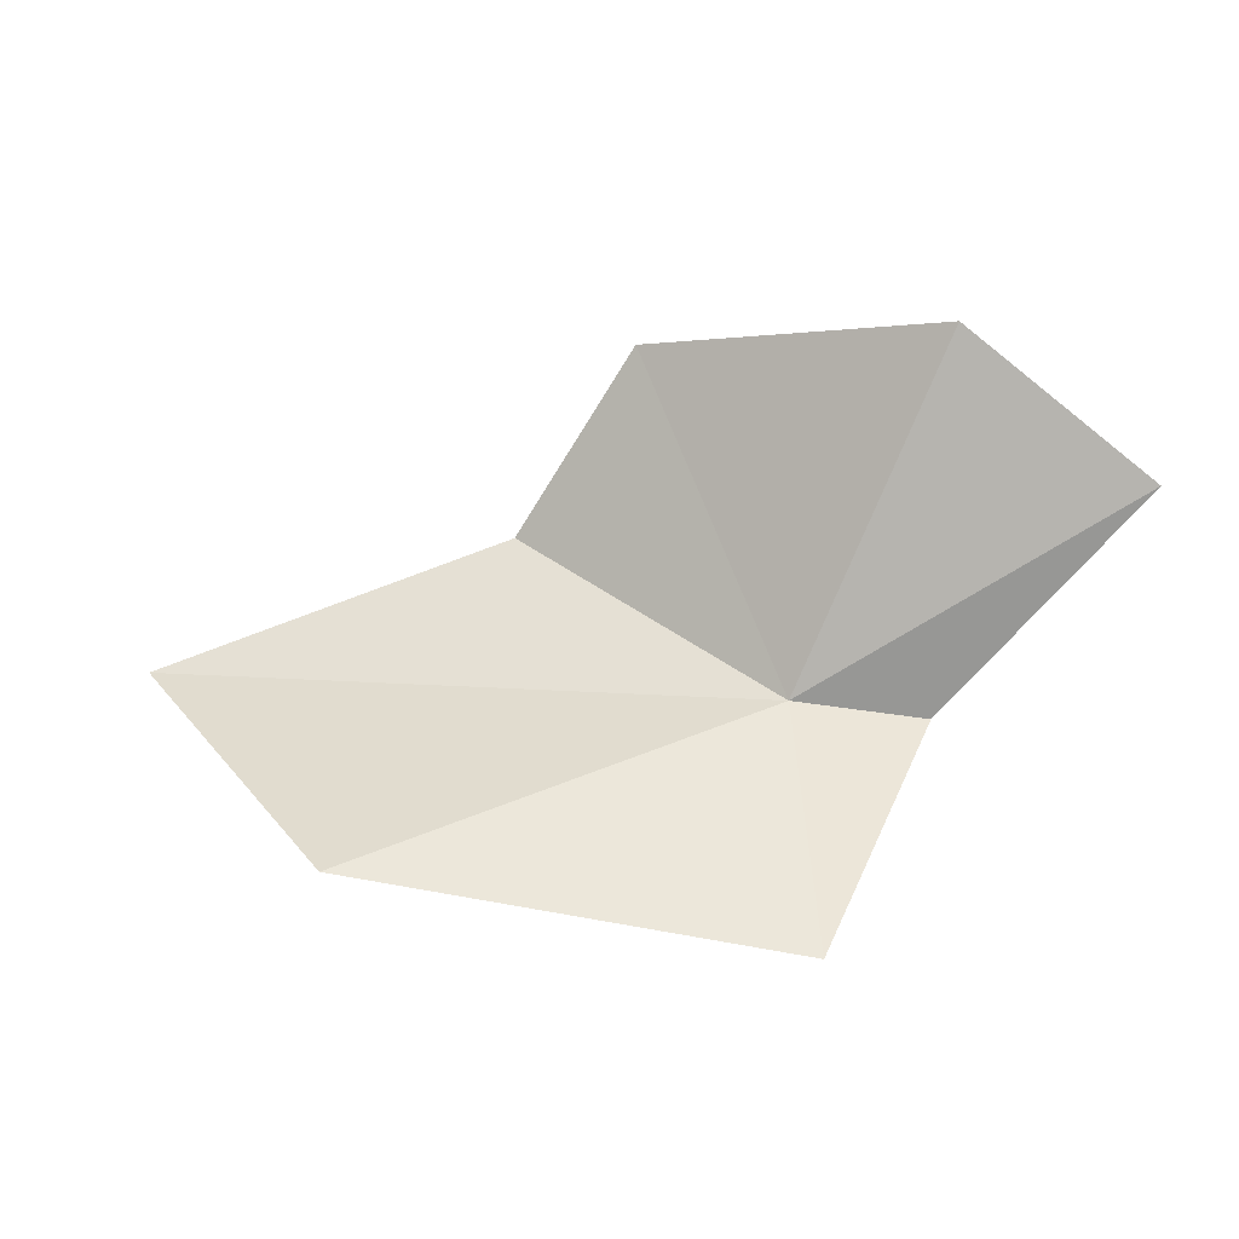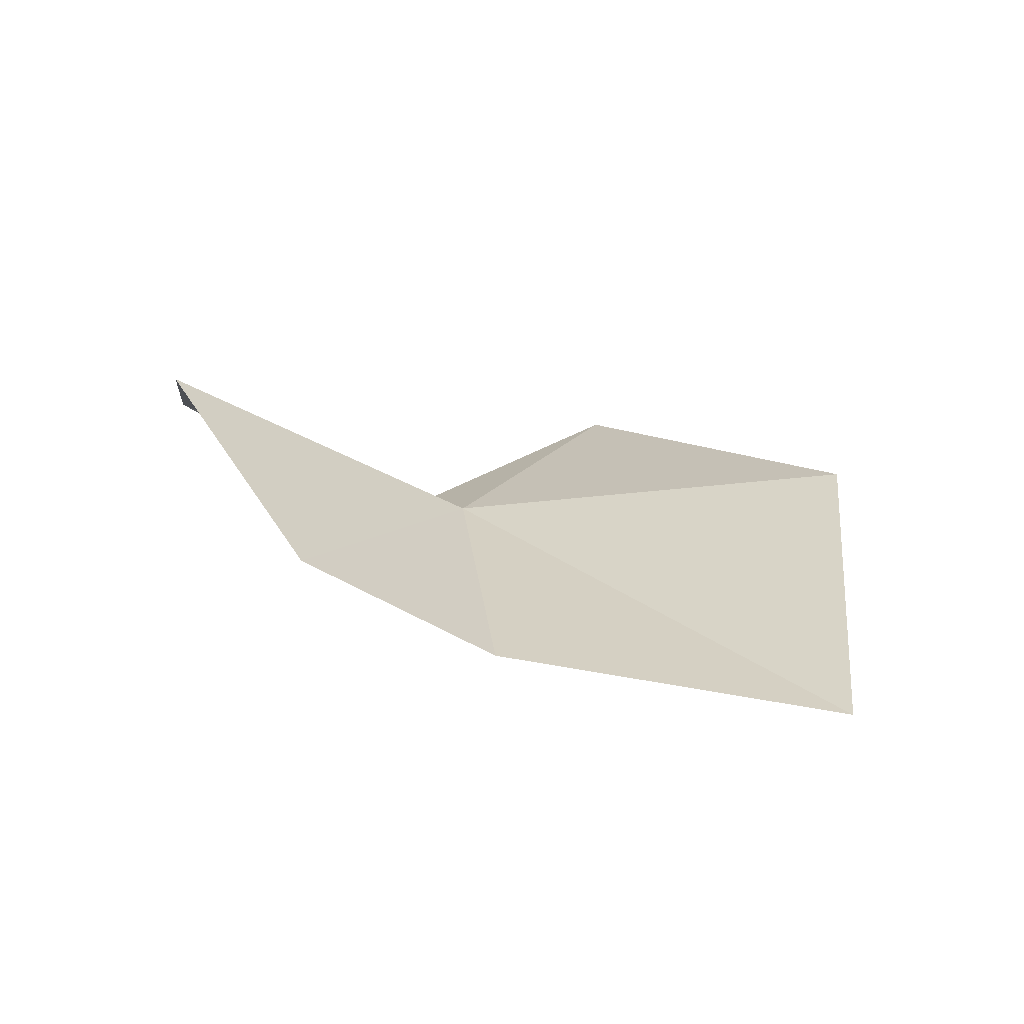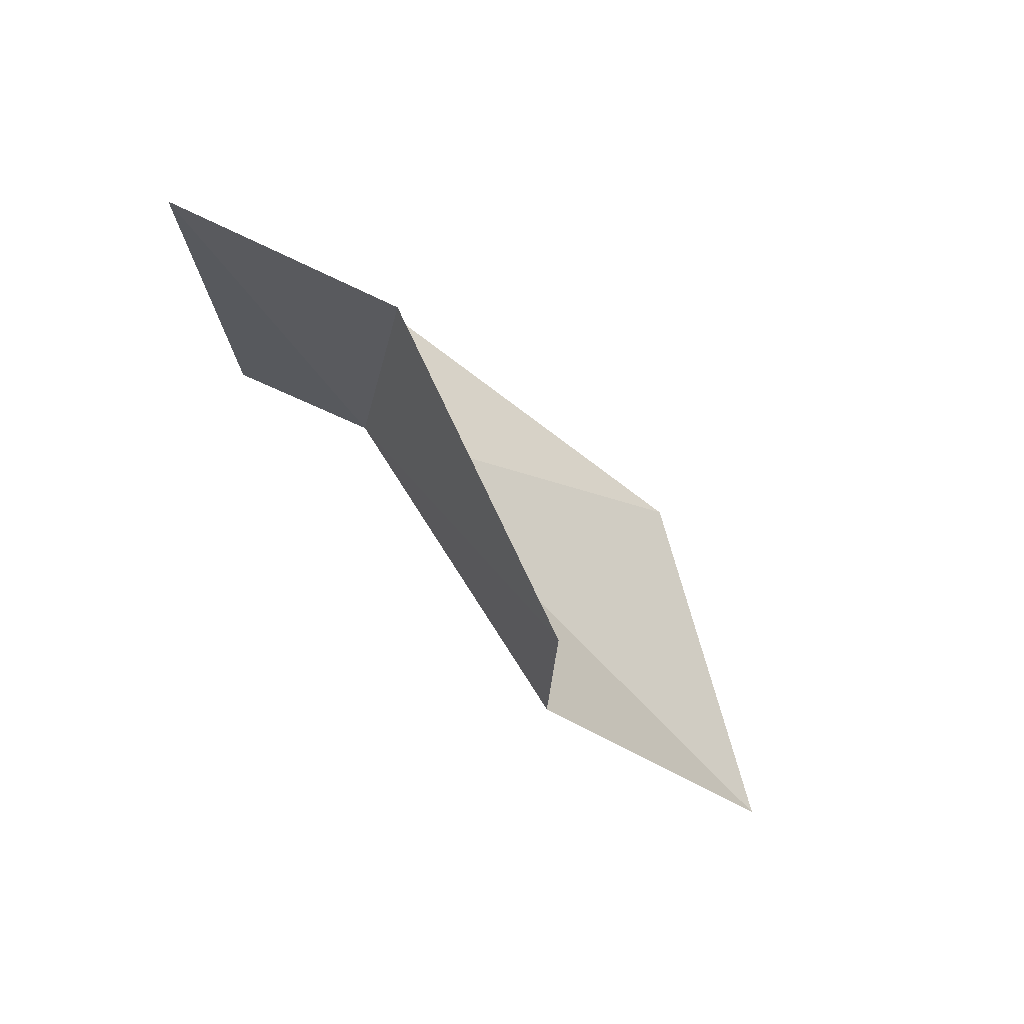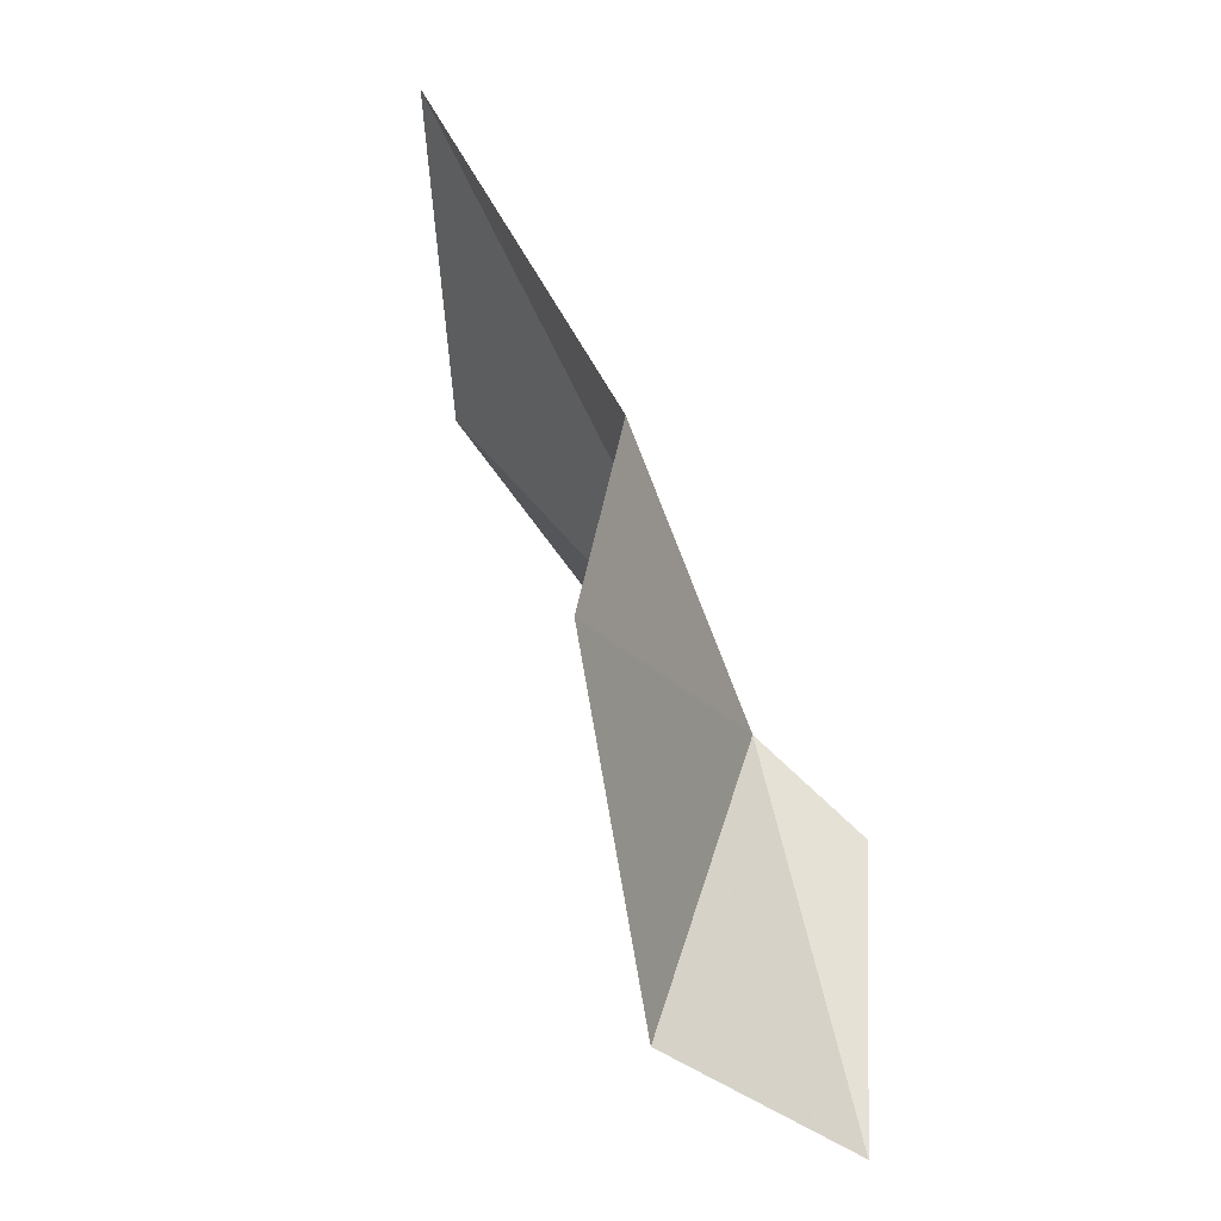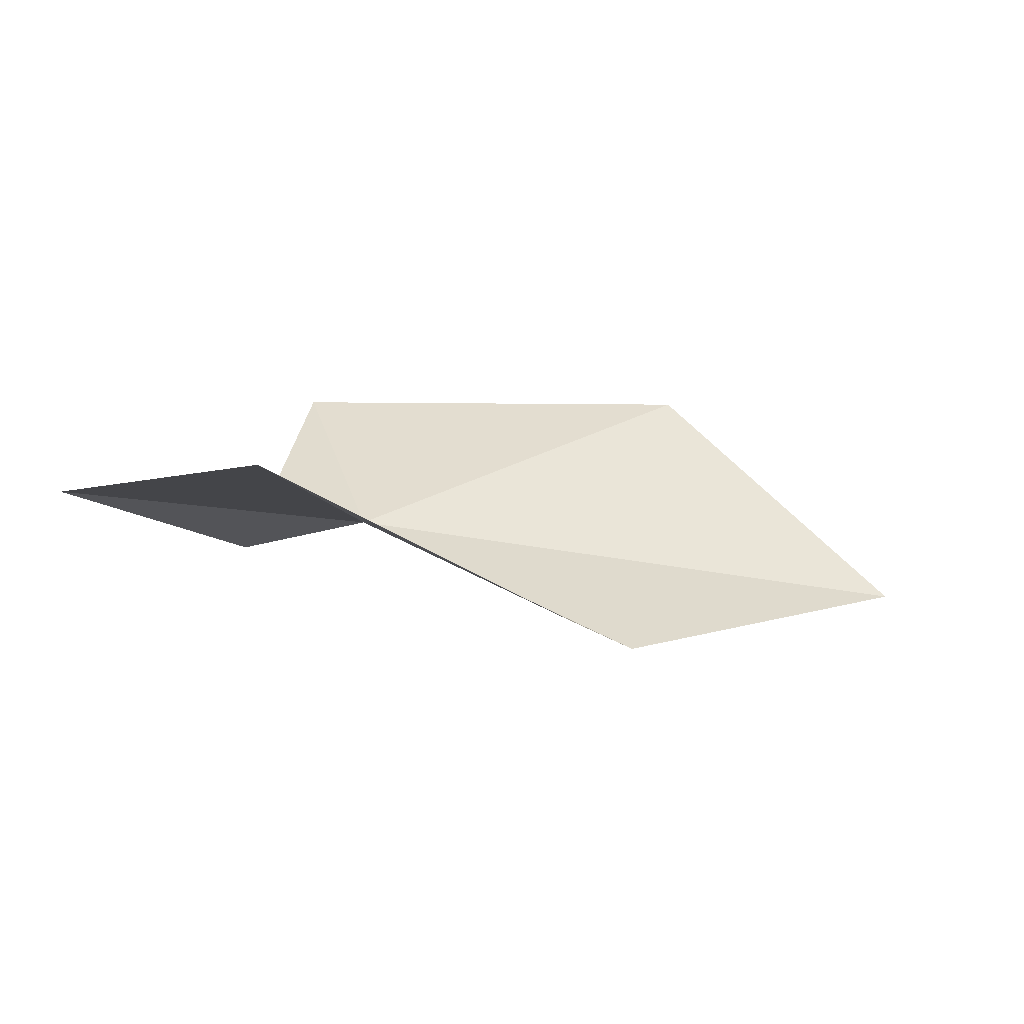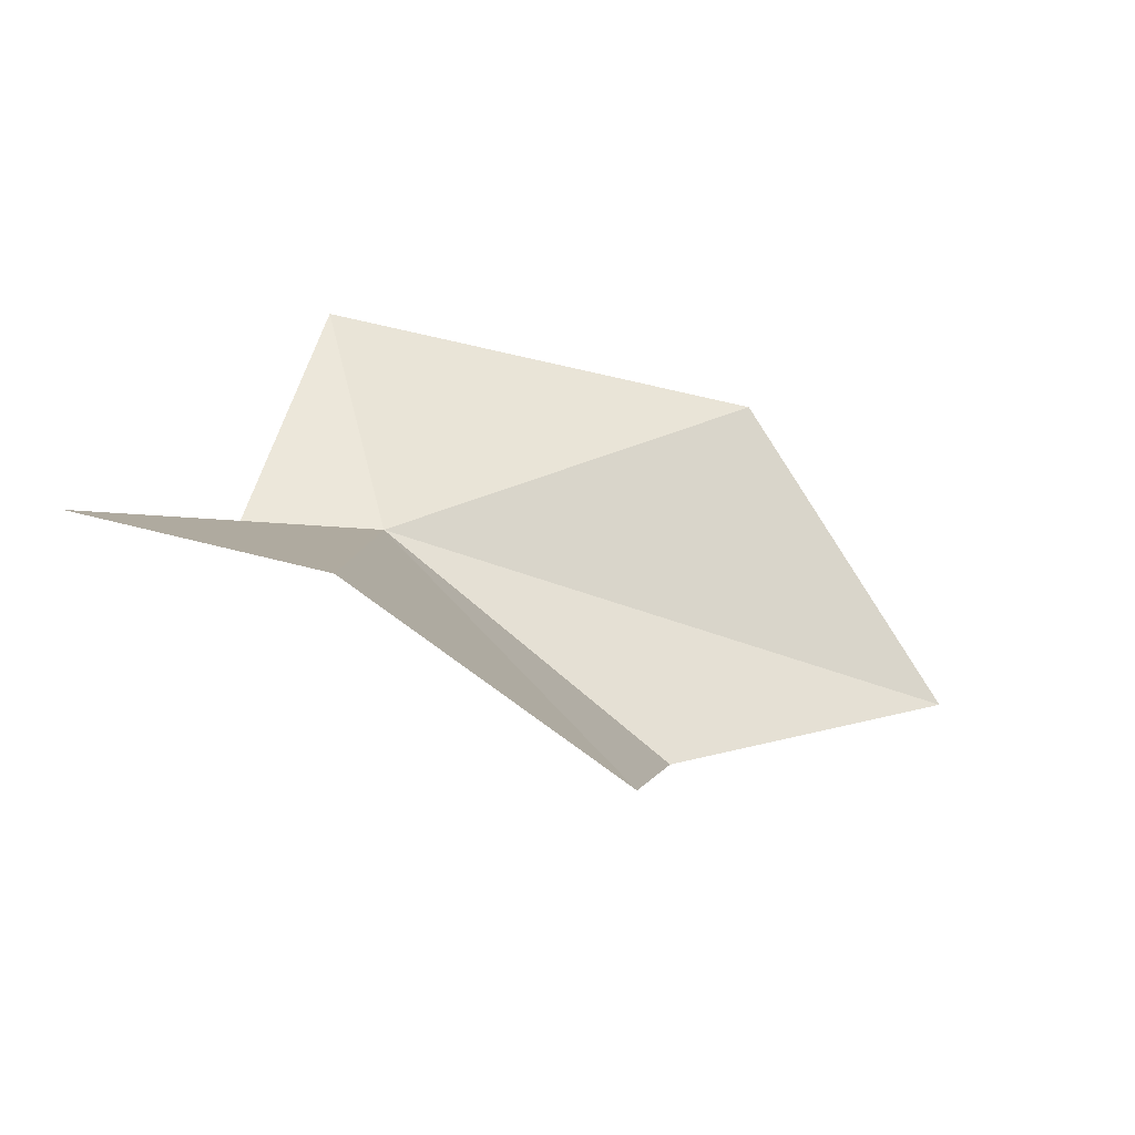
<metadata>
{"format":"obj","ext":"obj","renderer":"f3d","projection":"perspective","resolution":1024,"background":"white","views":[{"elev":71.6,"azim":16.3,"up":"+Y"},{"elev":9.6,"azim":-118.3,"up":"+Y"},{"elev":-77.0,"azim":143.6,"up":"+Z"},{"elev":-76.5,"azim":-51.1,"up":"+Z"},{"elev":17.9,"azim":-177.3,"up":"+Y"},{"elev":-56.3,"azim":163.8,"up":"+Z"}]}
</metadata>
<code>
v -4.956 54.8 27.78
v -6.114 54.41 27.34
v -5.85 54.82 26.63
v -4.74 55.43 26.51
v -7.275 54.34 28.21
v -6.292 55.06 28.87
v -3.927 55.23 26.81
v -4.456 54.71 27.68
v -4.616 55.1 28.69
f 1 3 2
f 1 4 3
f 1 2 5
f 1 5 6
f 1 7 4
f 1 8 7
f 1 9 8
f 1 6 9

</code>
